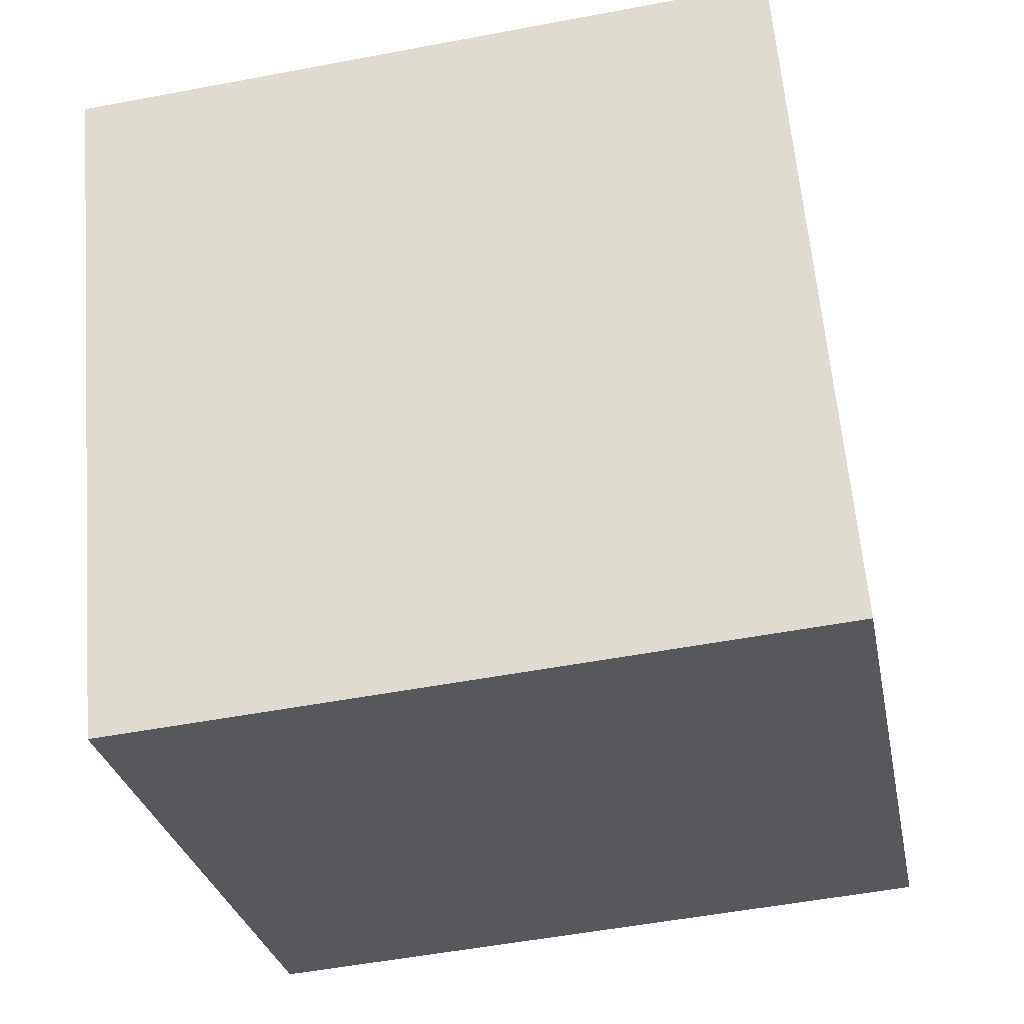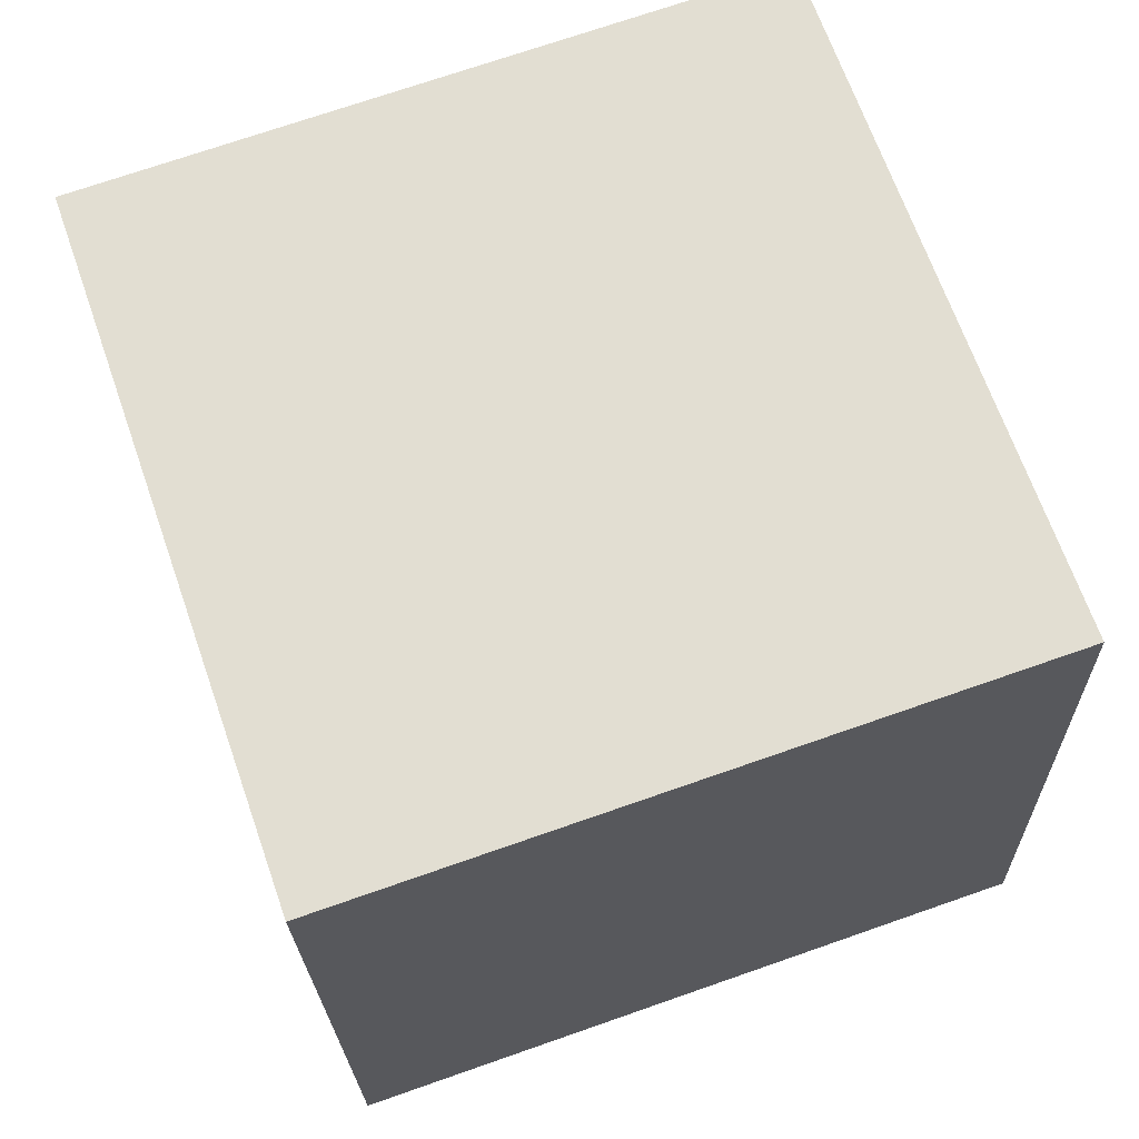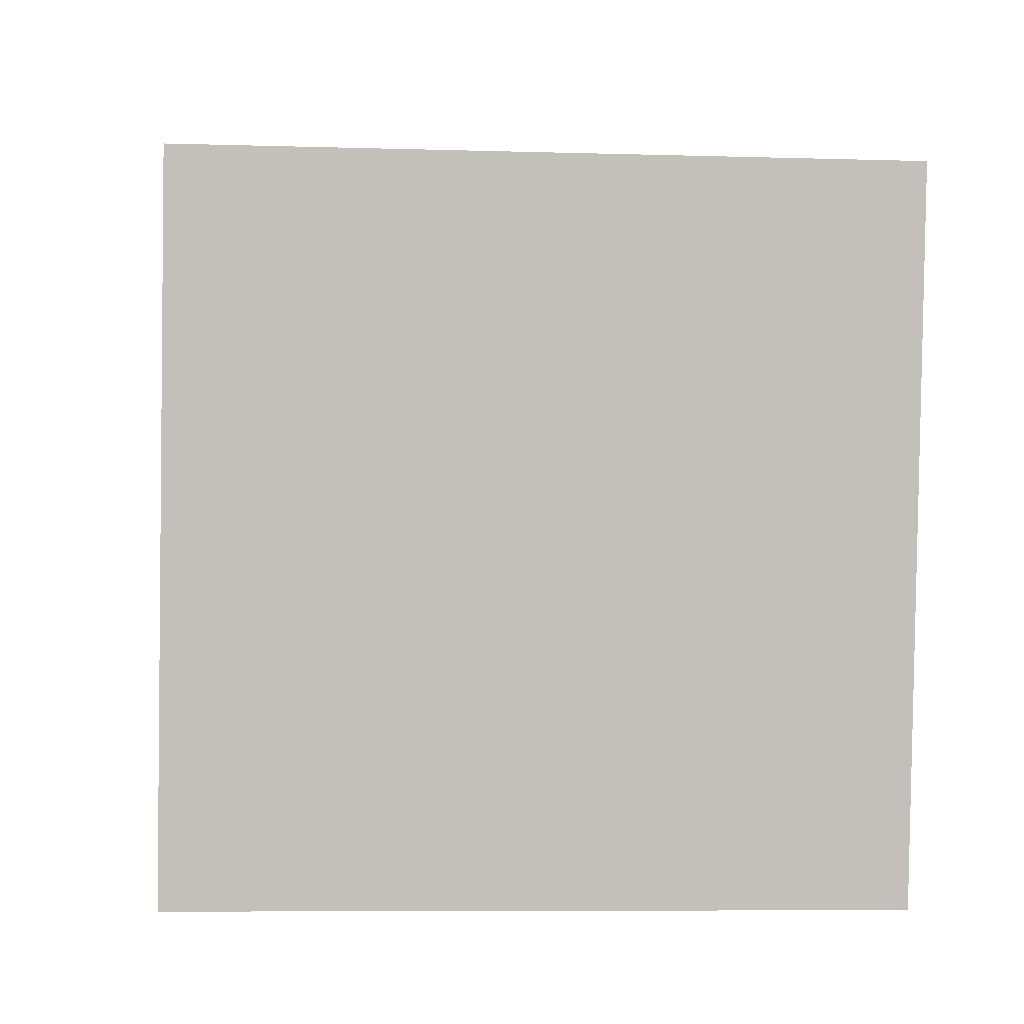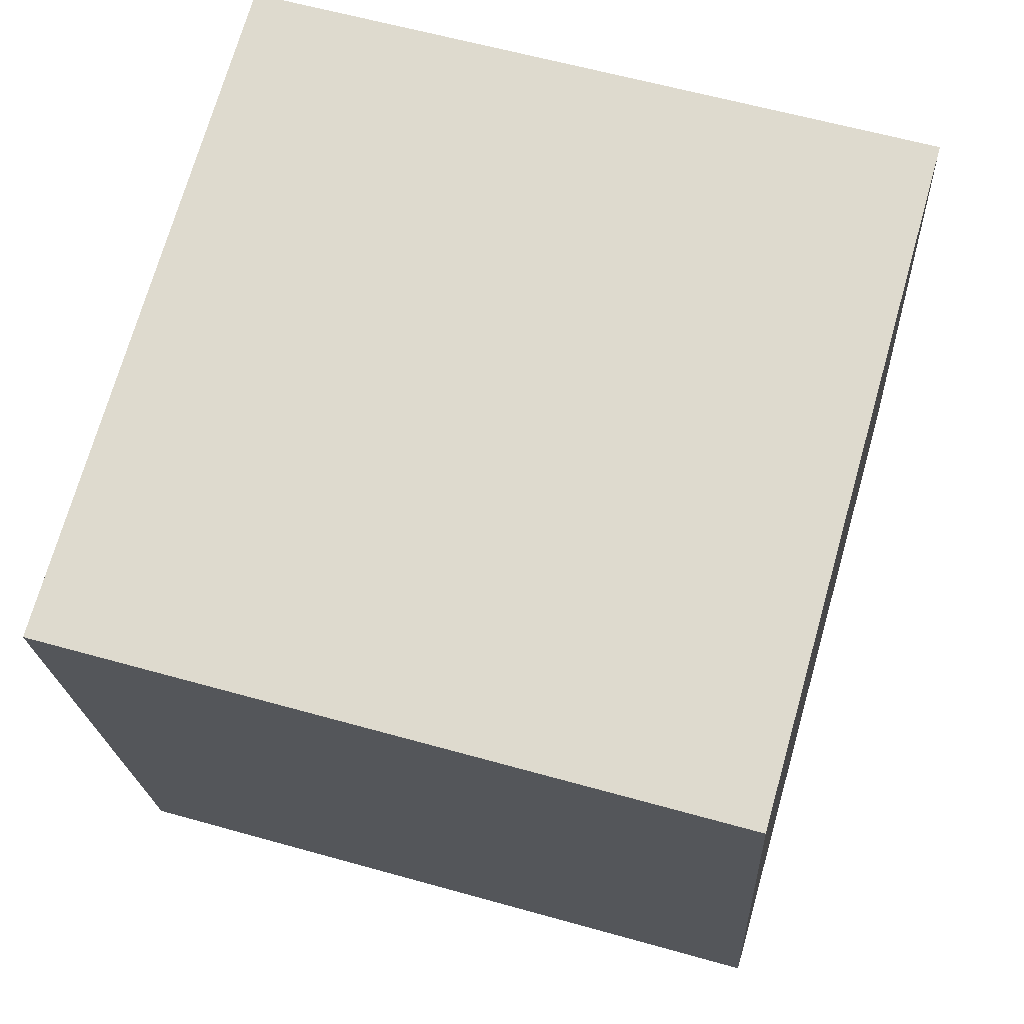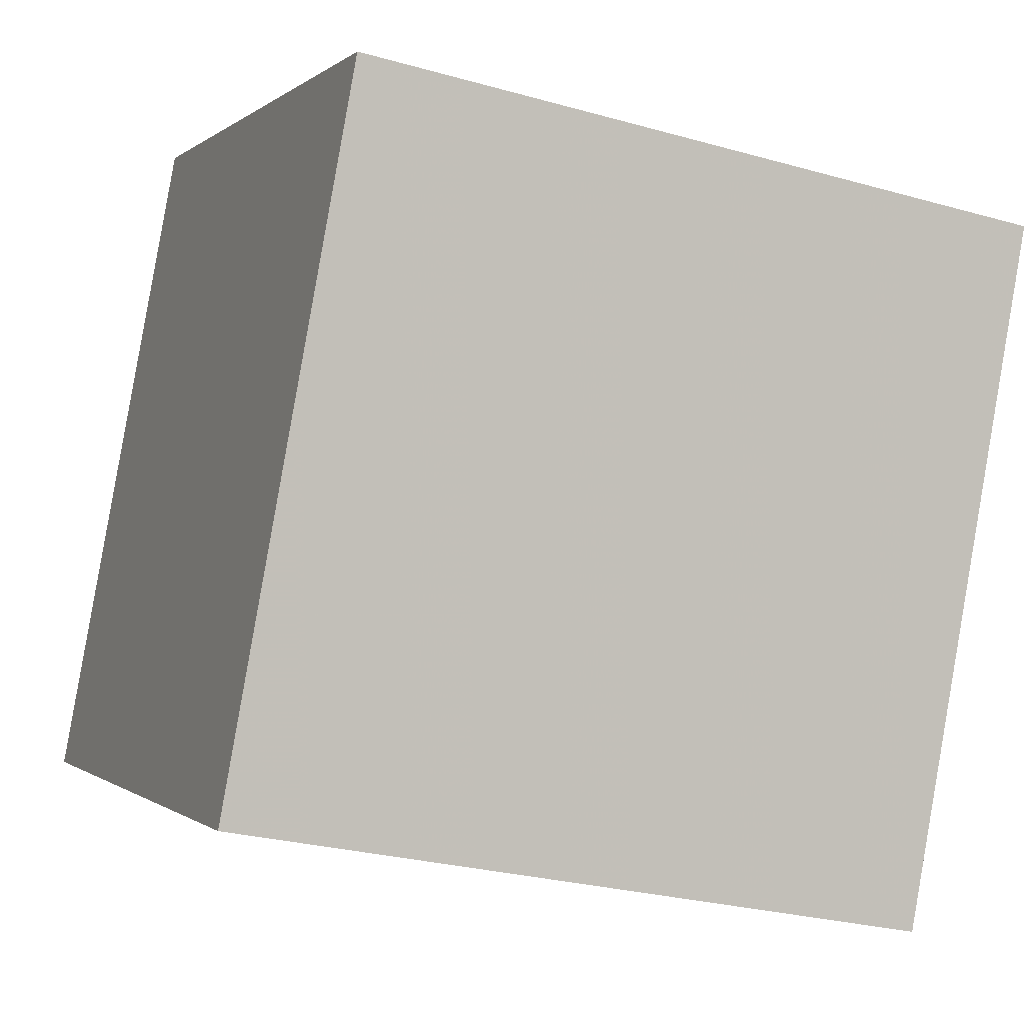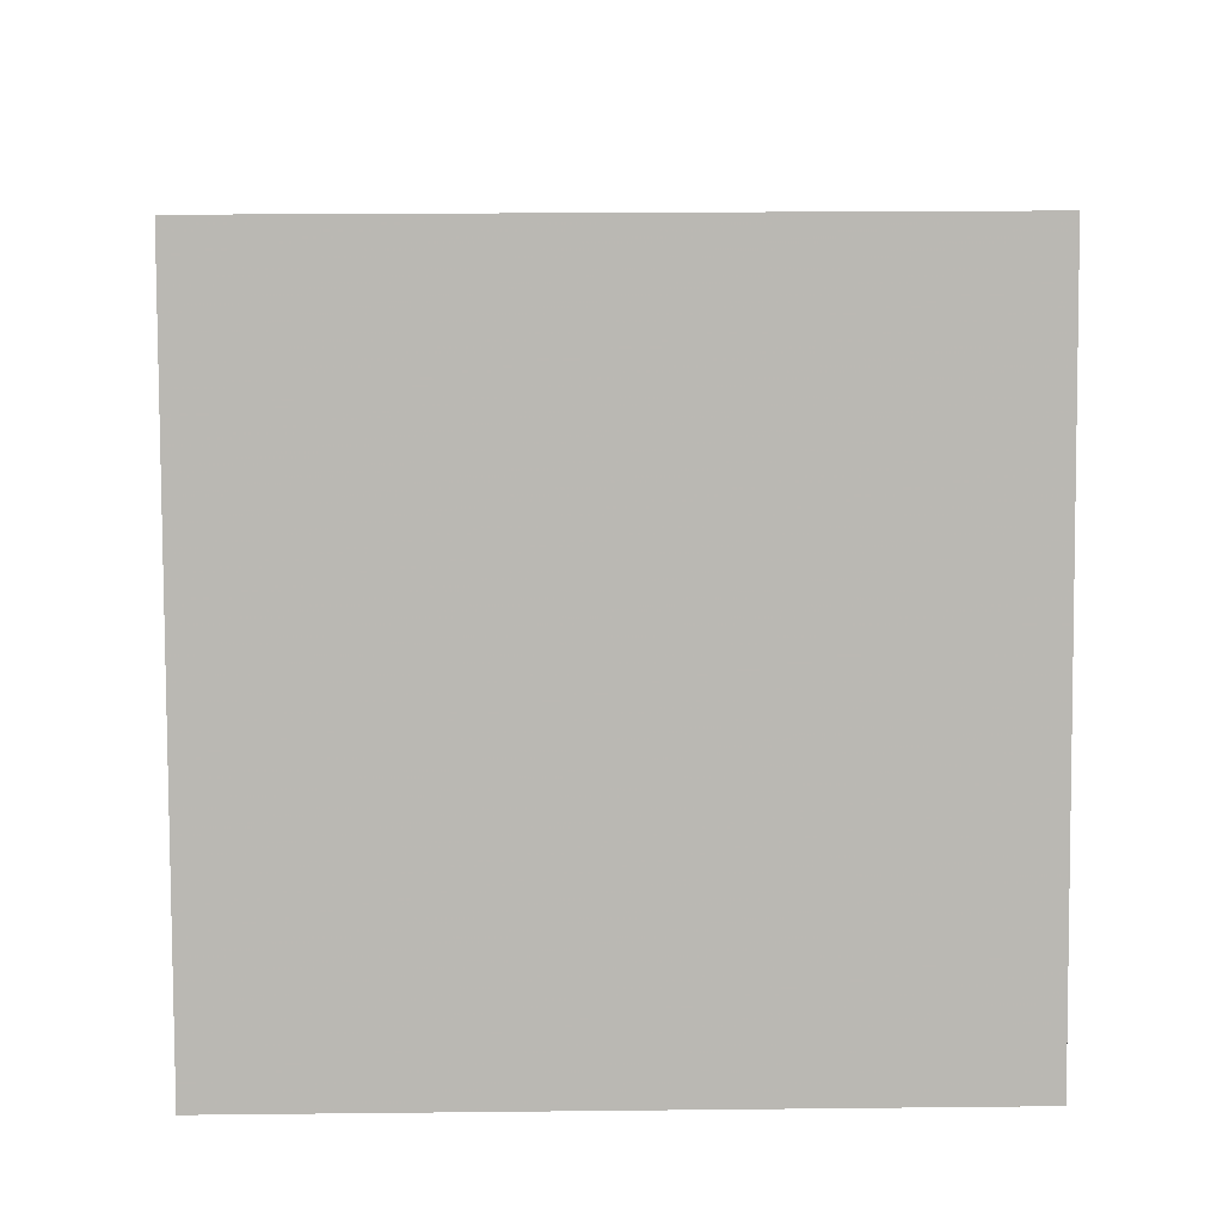
<metadata>
{"format":"obj","ext":"obj","renderer":"f3d","projection":"perspective","resolution":1024,"background":"white","views":[{"elev":61.4,"azim":-1.9,"up":"+Z"},{"elev":69.8,"azim":60.3,"up":"+Y"},{"elev":-7.0,"azim":-92.0,"up":"+Z"},{"elev":70.3,"azim":5.4,"up":"+Y"},{"elev":-0.3,"azim":162.0,"up":"+Z"},{"elev":17.9,"azim":91.7,"up":"+Z"}]}
</metadata>
<code>
v -11.46 -5.584 2.919
v -1.637 -5.092 4.732
v -11.96 4.403 2.926
v -2.138 4.895 4.74
v -9.648 -5.486 -6.915
v 0.1739 -4.994 -5.102
v -10.15 4.502 -6.908
v -0.3277 4.994 -5.095
f 2 4 1
f 5 2 1
f 1 4 3
f 3 5 1
f 2 8 4
f 6 2 5
f 6 8 2
f 4 8 3
f 7 5 3
f 3 8 7
f 7 6 5
f 8 6 7

</code>
